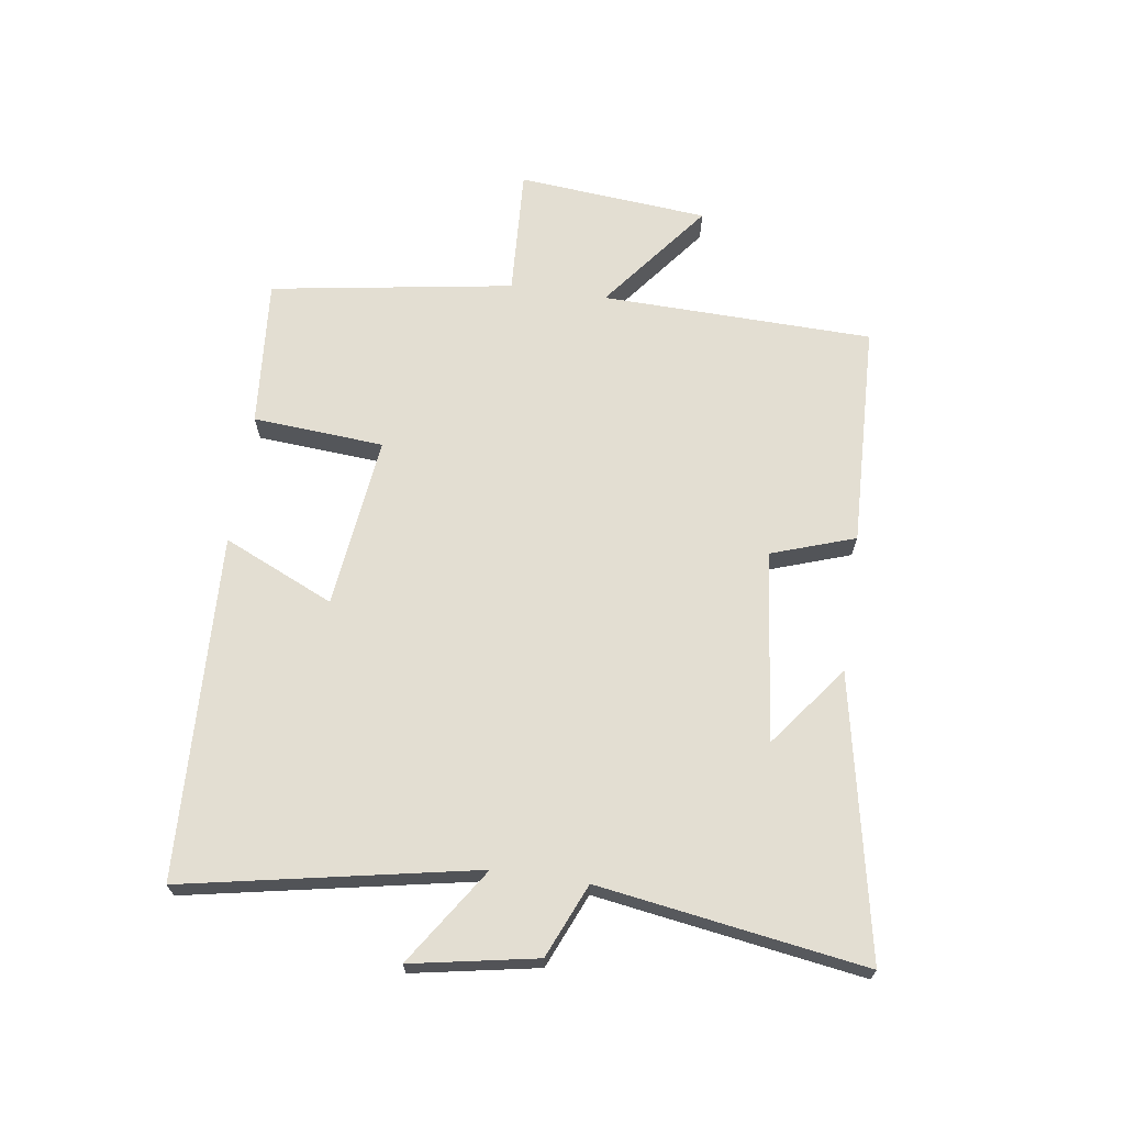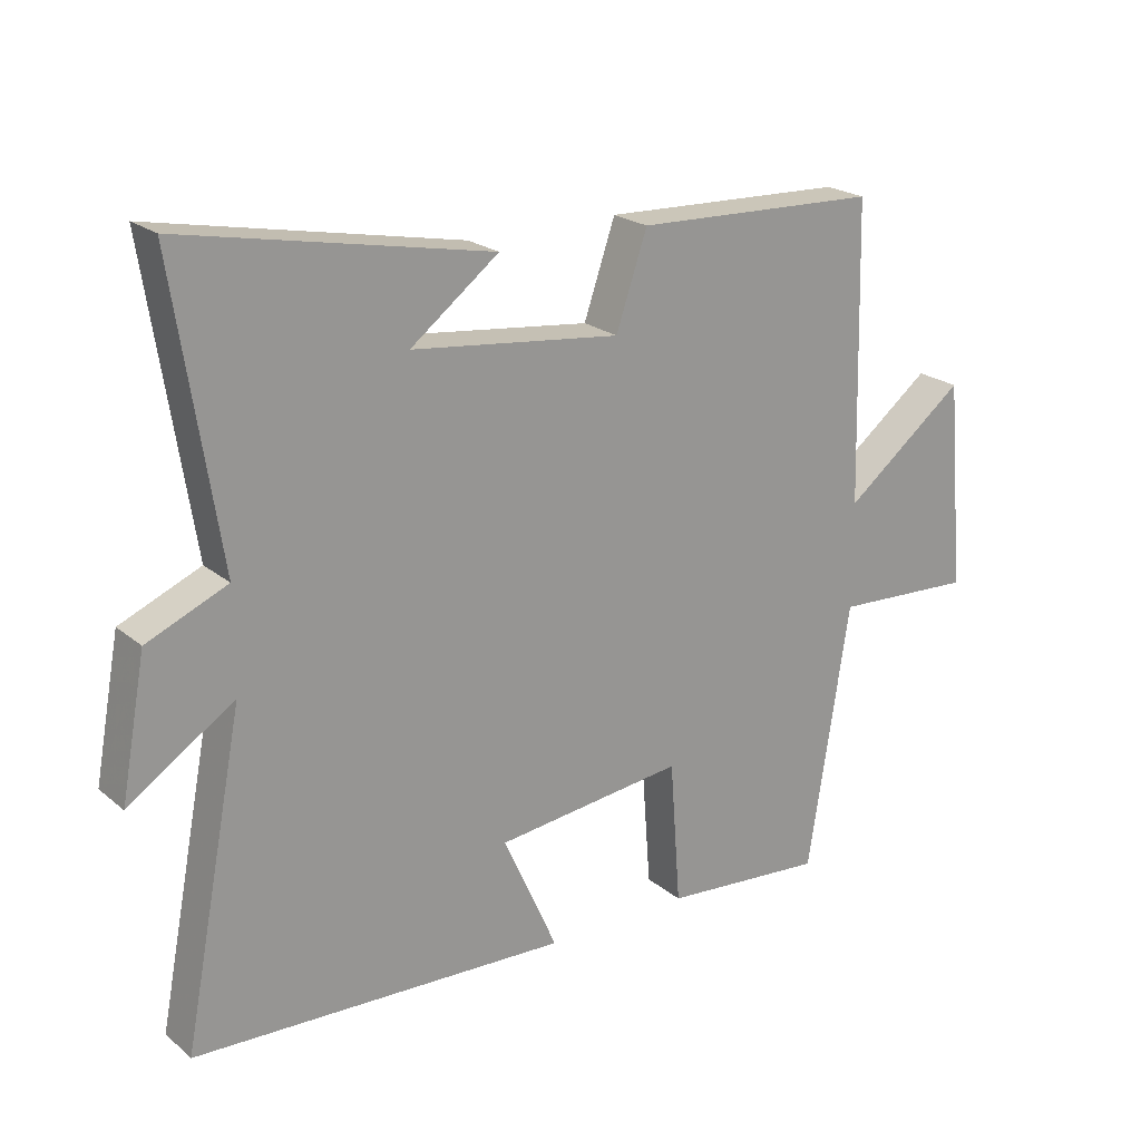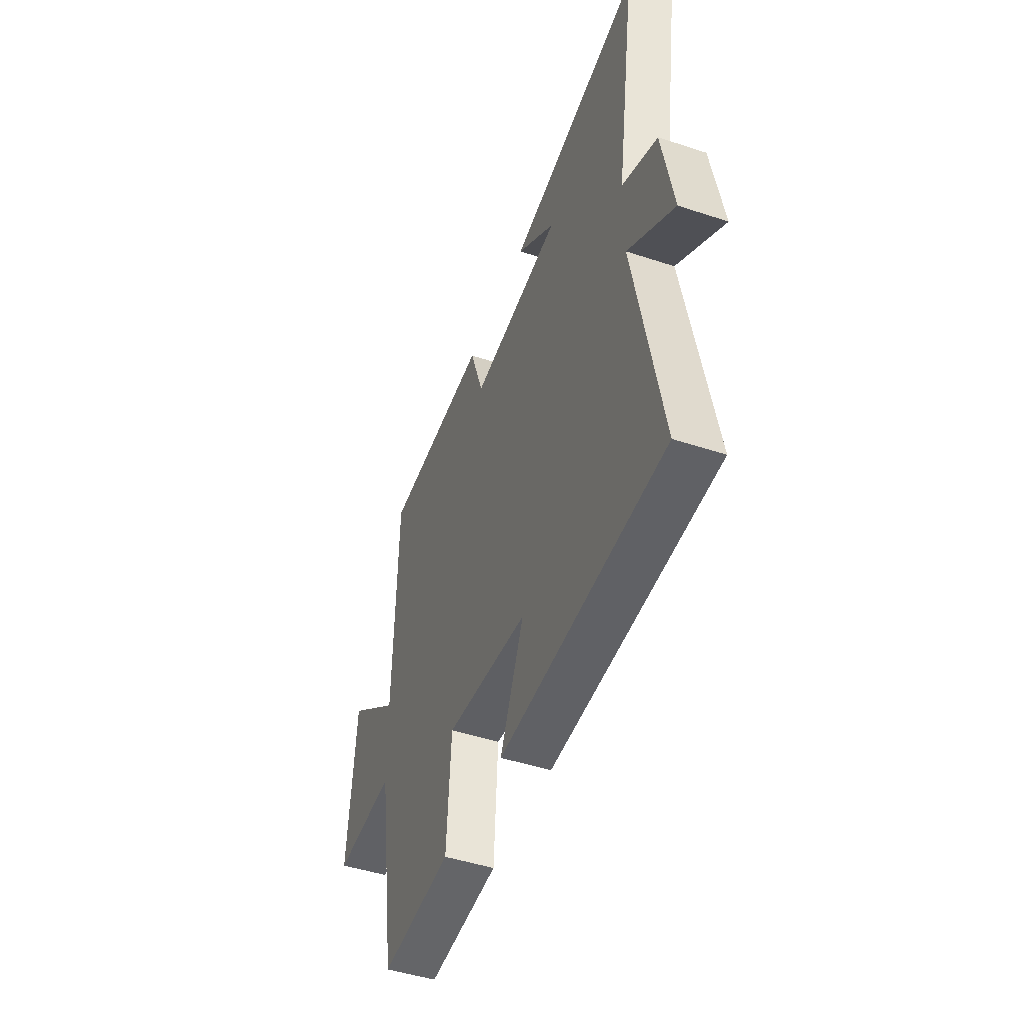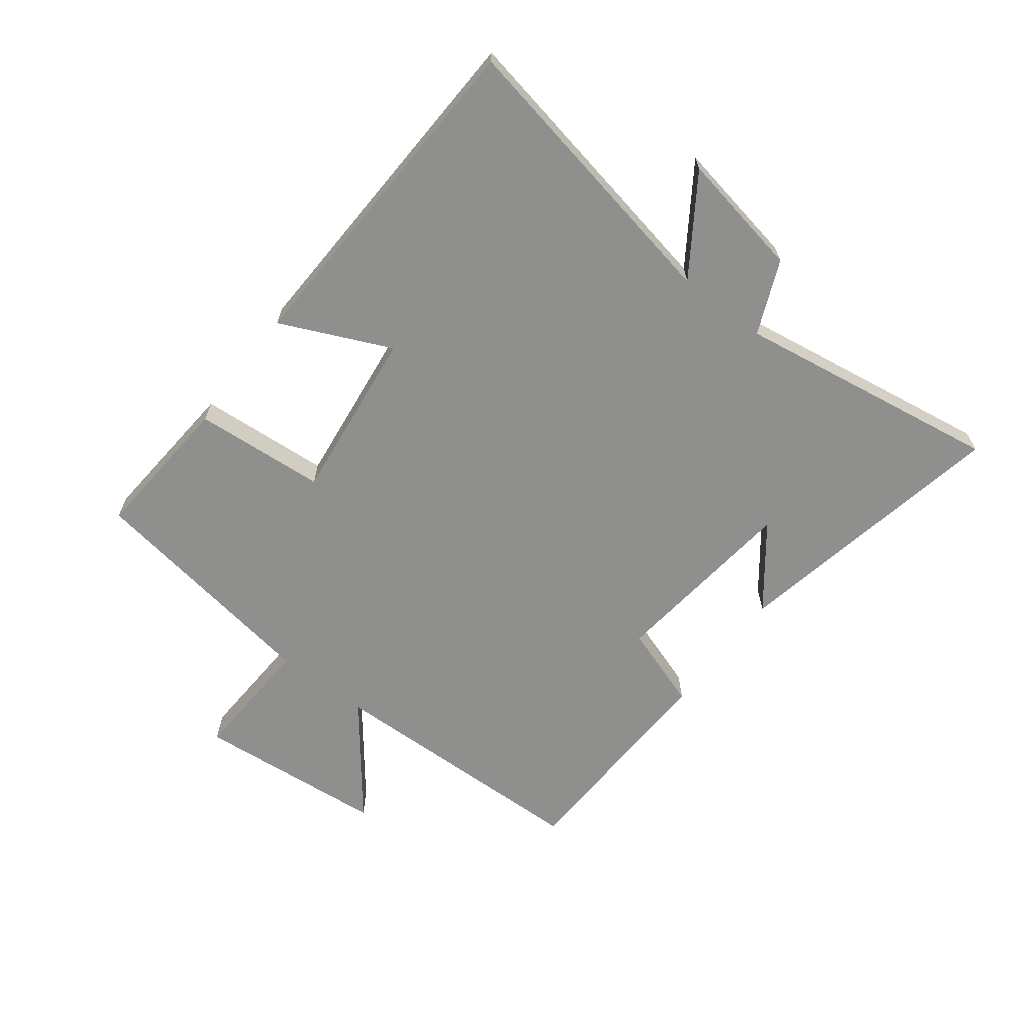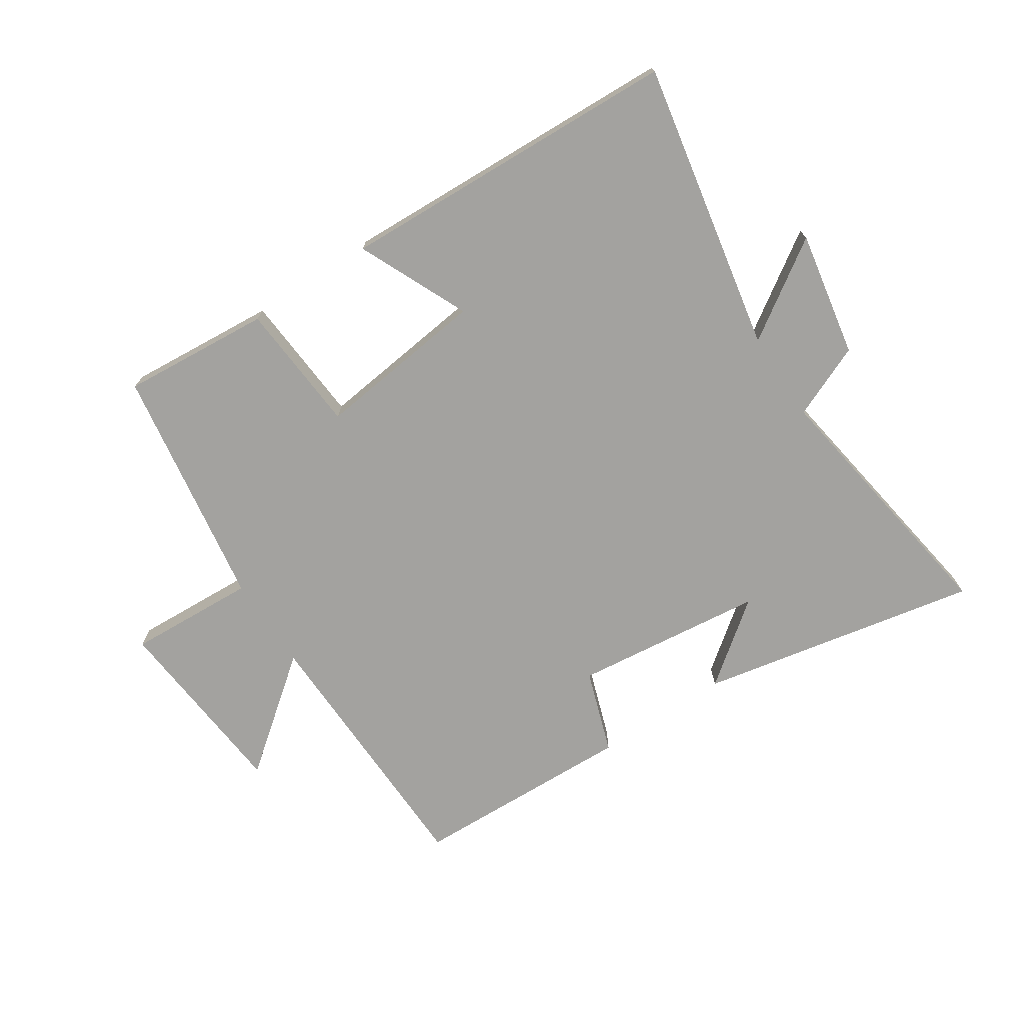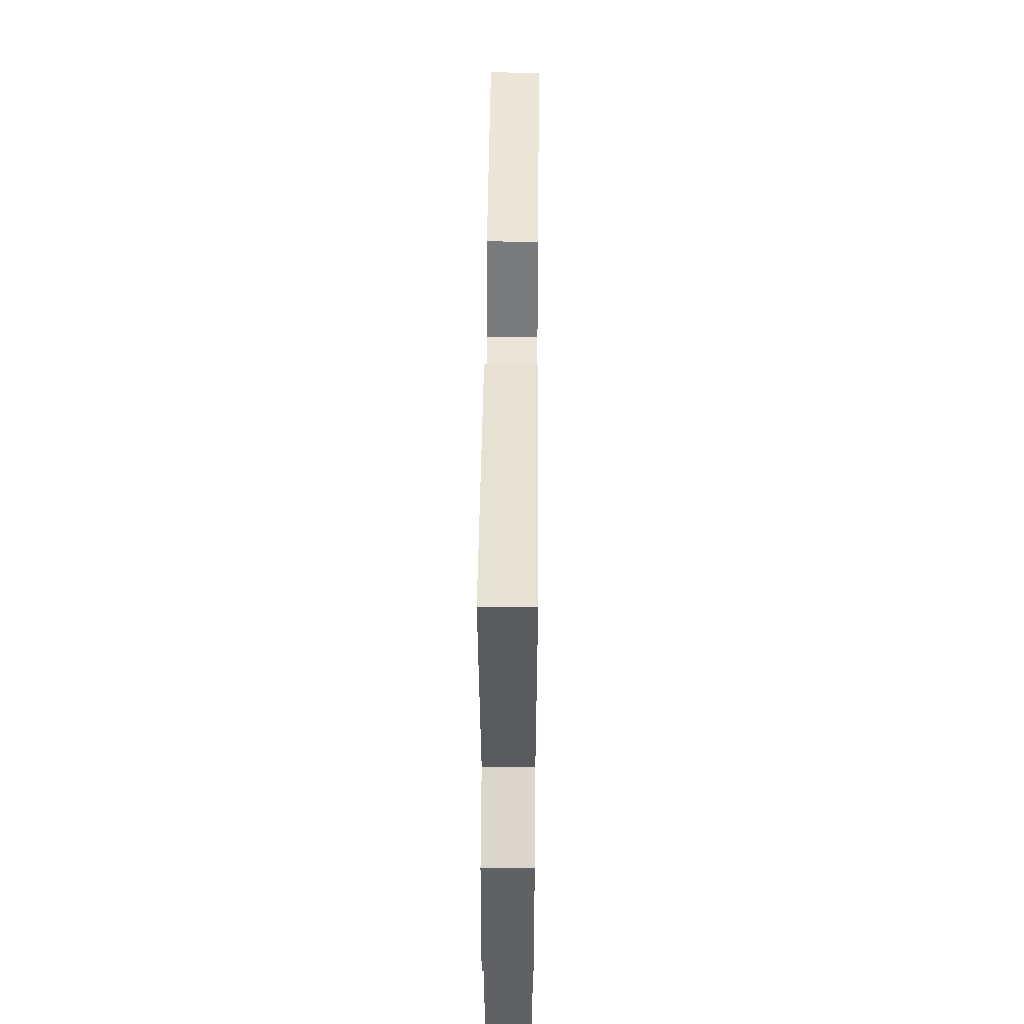
<metadata>
{"format":"obj","ext":"obj","renderer":"f3d","projection":"perspective","resolution":1024,"background":"white","views":[{"elev":67.5,"azim":-81.8,"up":"+Y"},{"elev":21.7,"azim":-35.6,"up":"+Z"},{"elev":-47.1,"azim":-110.5,"up":"+Z"},{"elev":-65.1,"azim":-127.3,"up":"+Y"},{"elev":-72.5,"azim":-146.6,"up":"+Y"},{"elev":50.7,"azim":-89.5,"up":"+Z"}]}
</metadata>
<code>
v 0.437 0.07 -0.52
v 0.192 0.07 -0.5
v 0.176 0.07 -0.284
v -0.108 0.07 -0.318
v -0.026 0.07 -0.5
v -0.592 0.07 -0.477
v -0.5 0.07 0.001
v -0.659 0.07 -0.105
v -0.621 0.07 0.101
v -0.5 0.07 0.153
v -0.568 0.07 0.591
v -0.107 0.07 0.5
v -0.24 0.07 0.398
v 0.074 0.07 0.362
v 0.121 0.07 0.5
v 0.489 0.07 0.487
v 0.5 0.07 0.04
v 0.683 0.07 0.183
v 0.711 0.07 -0.131
v 0.5 0.07 -0.12
v 0.437 0 -0.52
v 0.192 0 -0.5
v 0.176 0 -0.284
v -0.108 0 -0.318
v -0.026 0 -0.5
v -0.592 0 -0.477
v -0.5 0 0.001
v -0.659 0 -0.105
v -0.621 0 0.101
v -0.5 0 0.153
v -0.568 0 0.591
v -0.107 0 0.5
v -0.24 0 0.398
v 0.074 0 0.362
v 0.121 0 0.5
v 0.489 0 0.487
v 0.5 0 0.04
v 0.683 0 0.183
v 0.711 0 -0.131
v 0.5 0 -0.12
f 17 18 19 20
f 17 20 1
f 16 17 1
f 15 16 1
f 14 15 1
f 13 14 1
f 11 12 13
f 10 11 13
f 7 8 9 10
f 7 10 13
f 4 5 6 7
f 3 4 7 13
f 1 2 3
f 1 3 13
f 40 39 38 37
f 21 40 37
f 21 37 36
f 21 36 35
f 21 35 34
f 21 34 33
f 33 32 31
f 33 31 30
f 30 29 28 27
f 33 30 27
f 27 26 25 24
f 33 27 24 23
f 23 22 21
f 33 23 21
f 1 21 22 2
f 2 22 23 3
f 3 23 24 4
f 4 24 25 5
f 5 25 26 6
f 6 26 27 7
f 7 27 28 8
f 8 28 29 9
f 9 29 30 10
f 10 30 31 11
f 11 31 32 12
f 12 32 33 13
f 13 33 34 14
f 14 34 35 15
f 15 35 36 16
f 16 36 37 17
f 17 37 38 18
f 18 38 39 19
f 19 39 40 20
f 20 40 21 1

</code>
